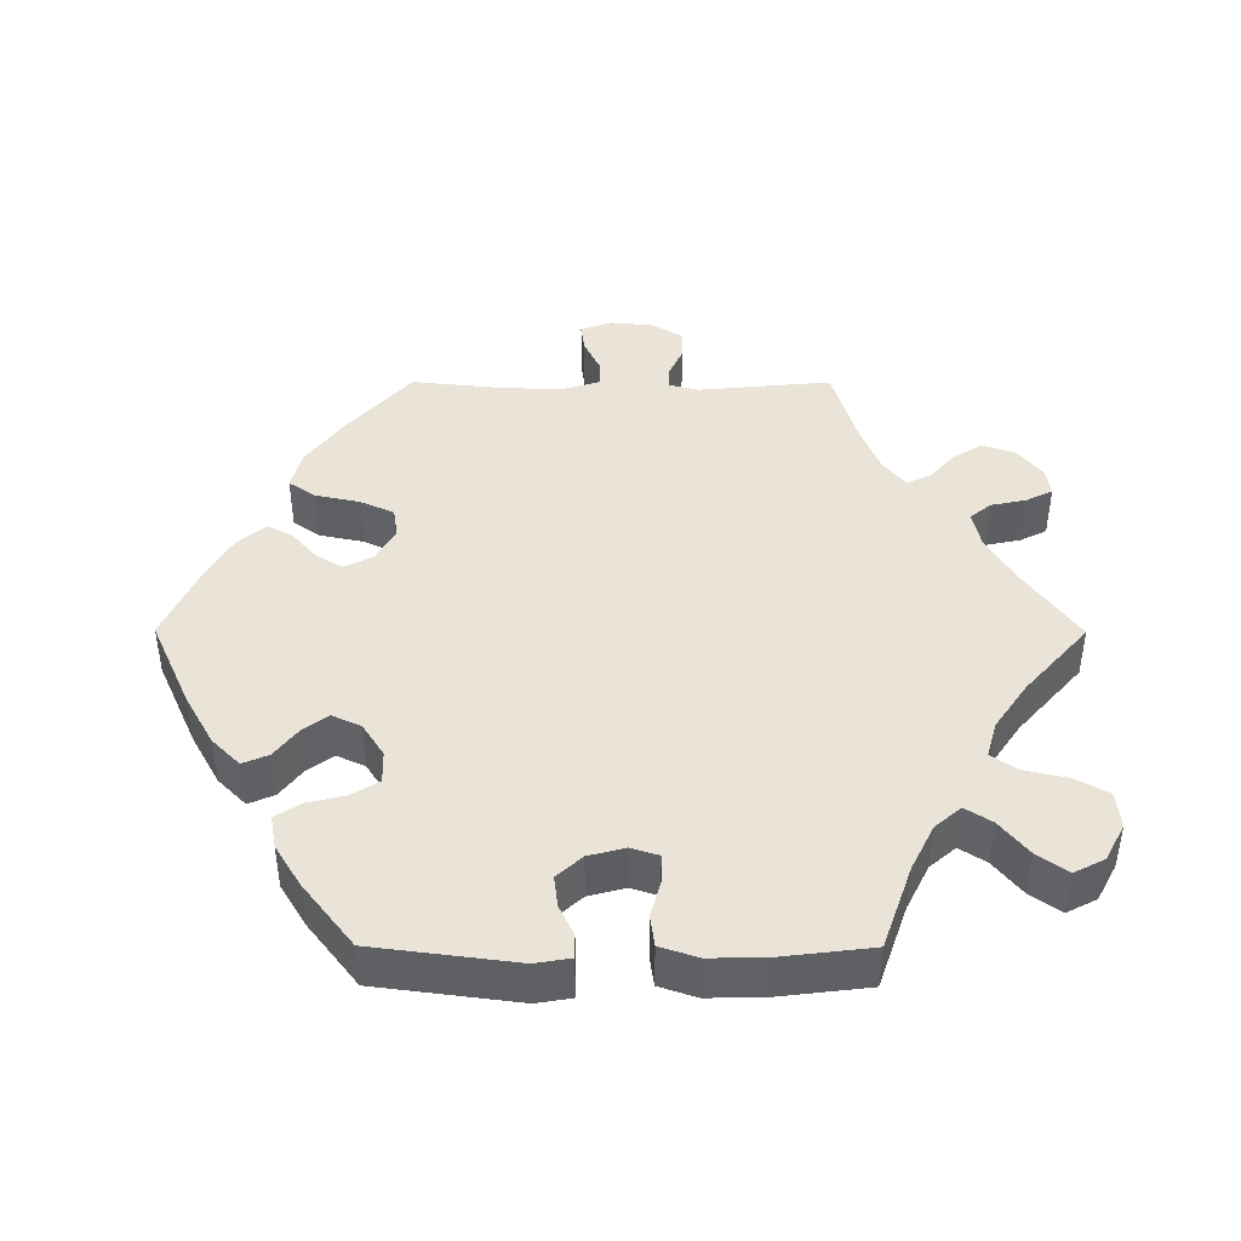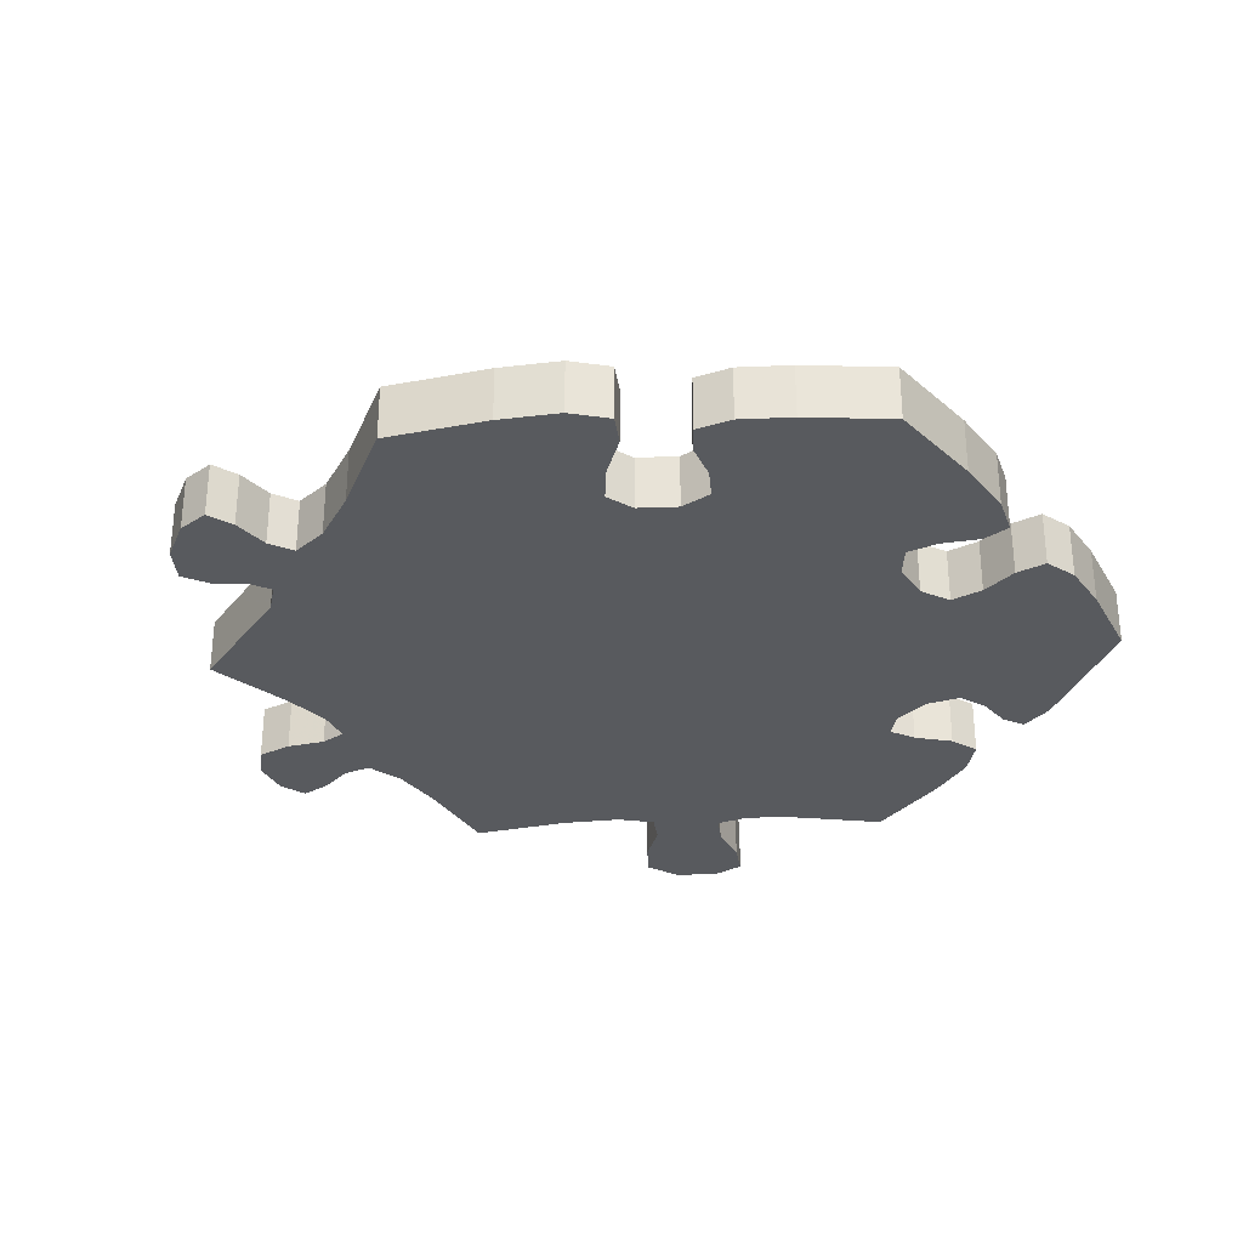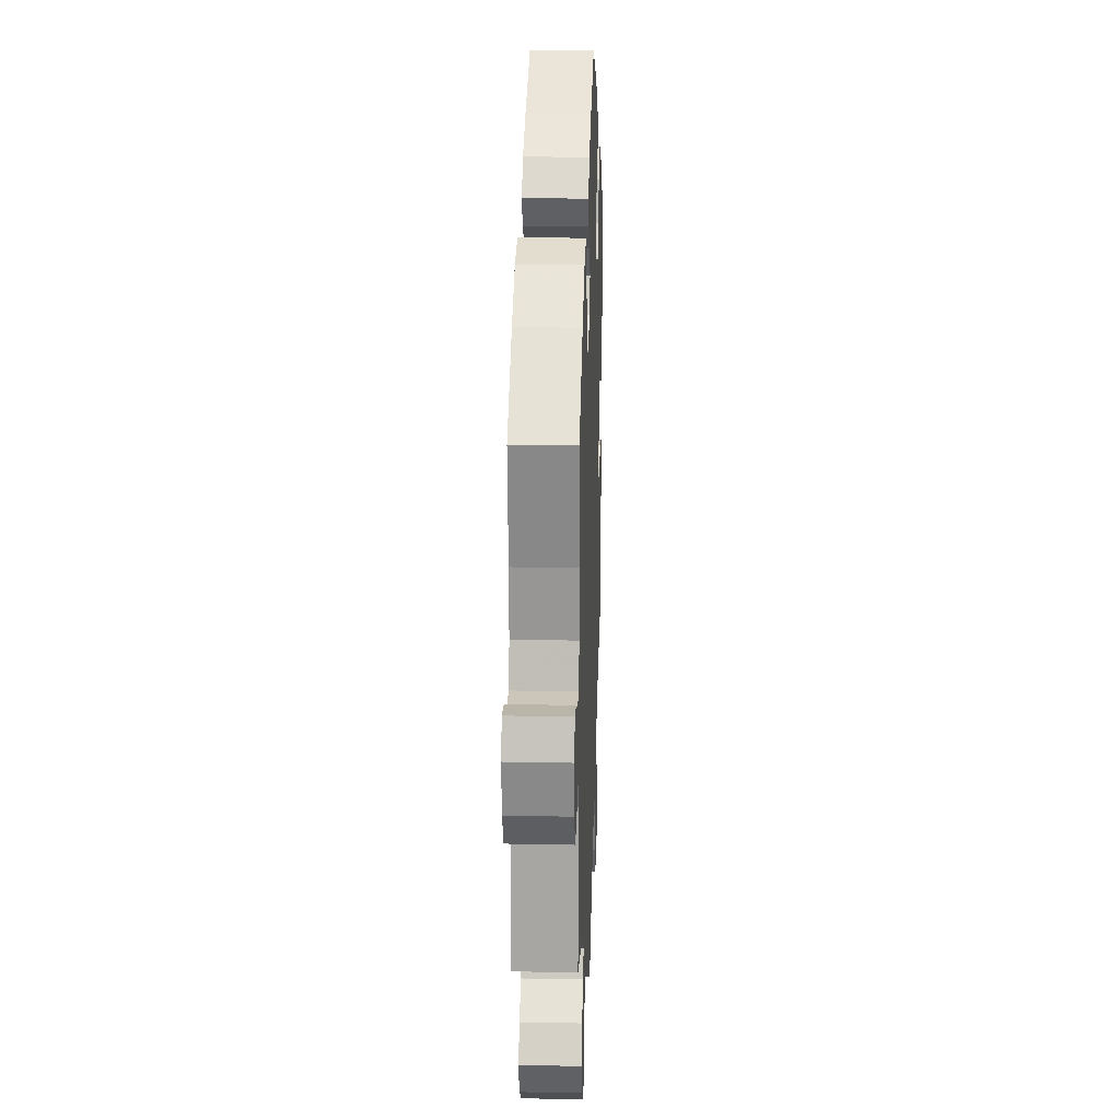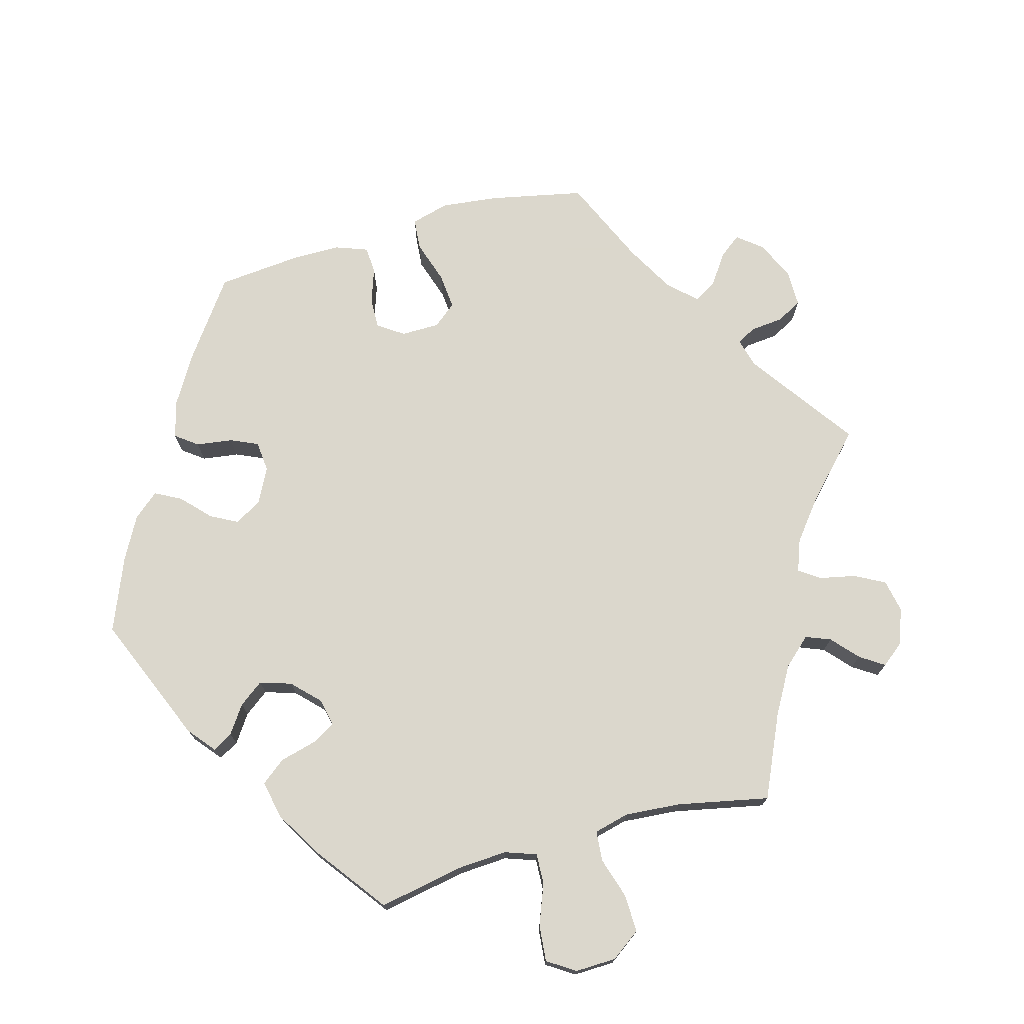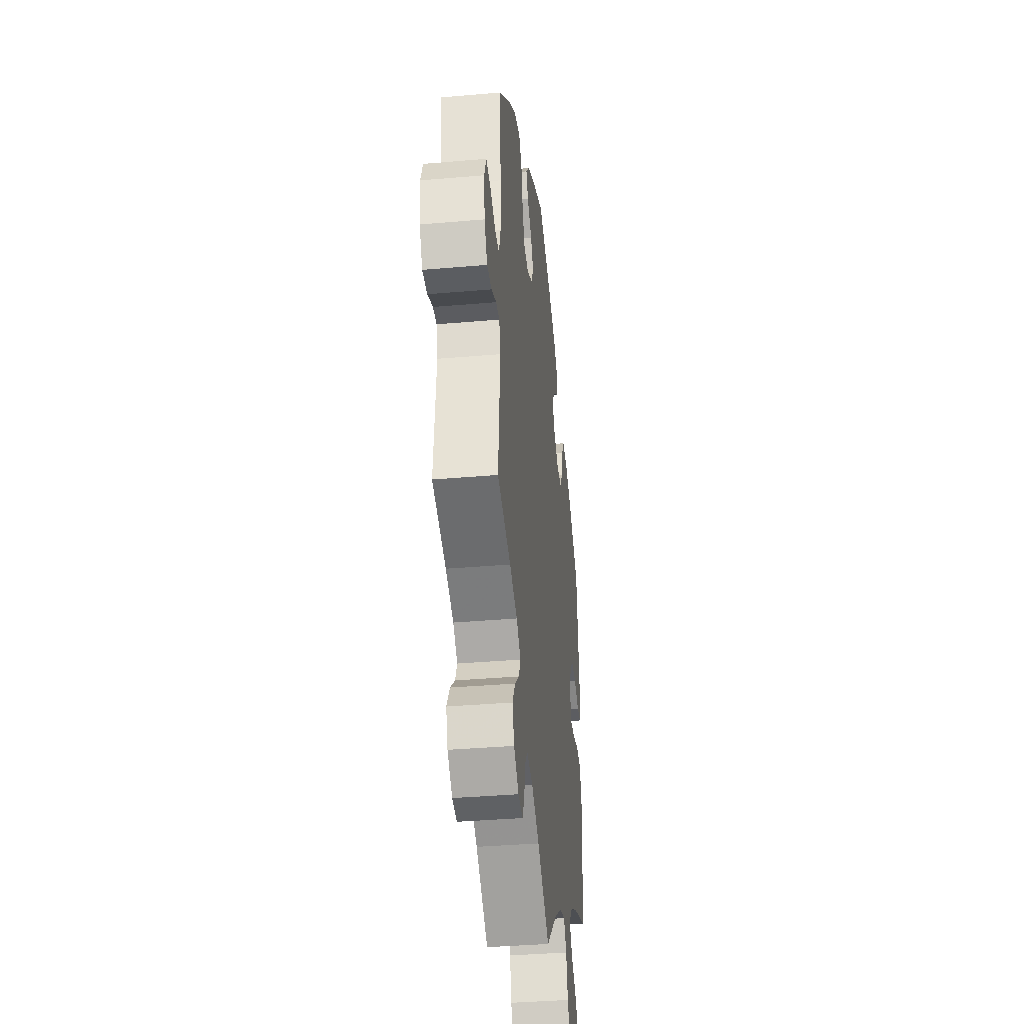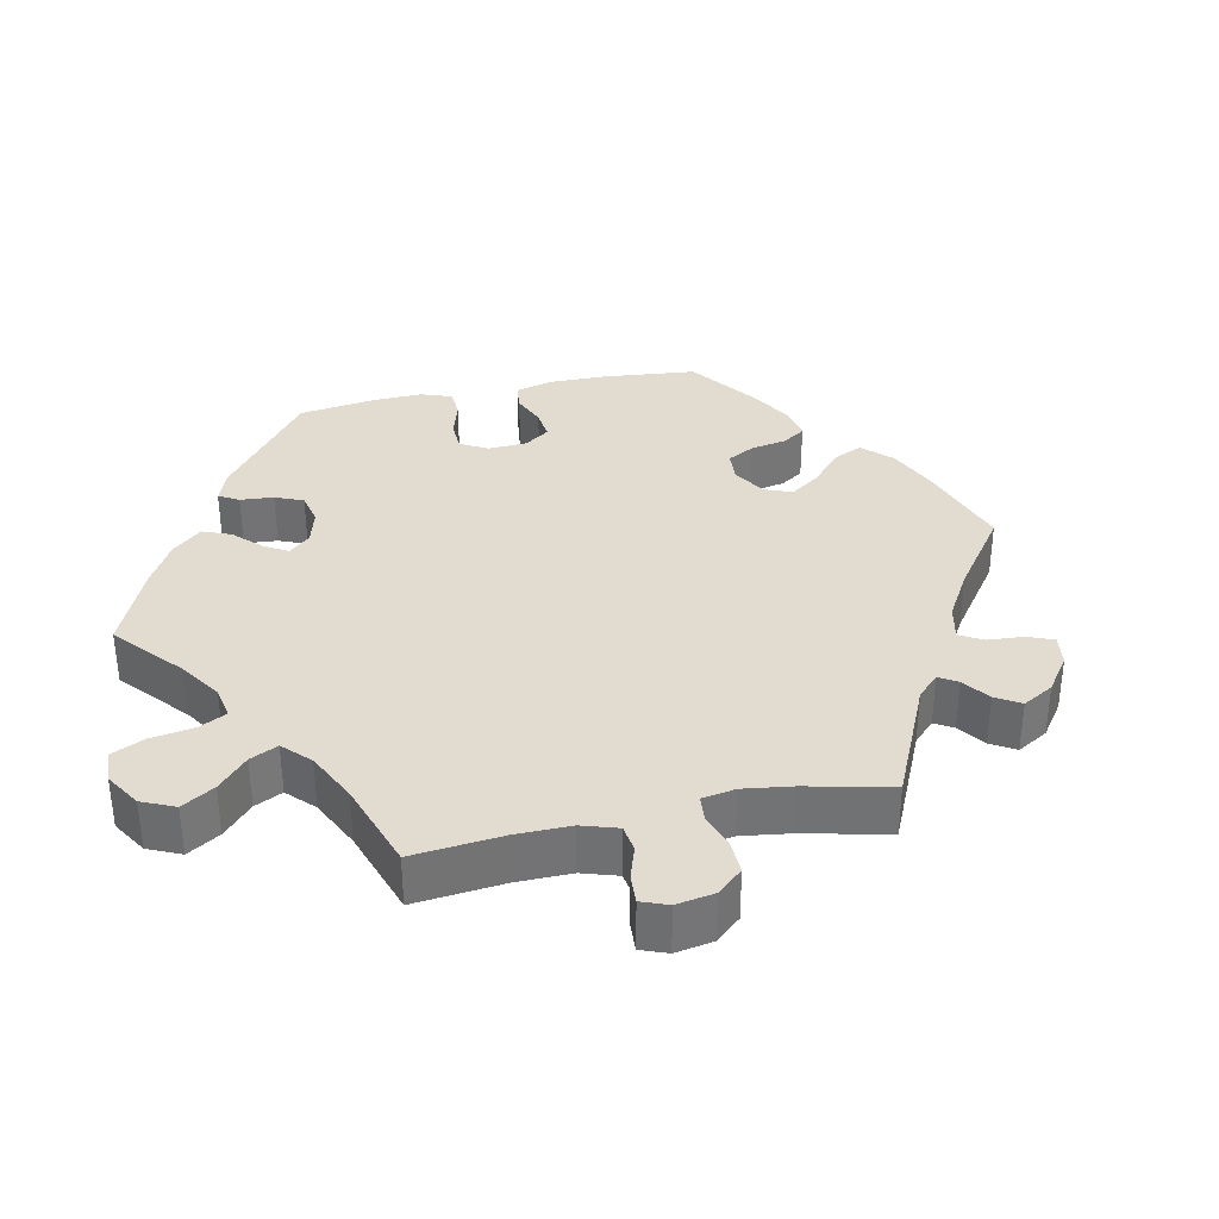
<metadata>
{"format":"obj","ext":"obj","renderer":"f3d","projection":"perspective","resolution":1024,"background":"white","views":[{"elev":43.4,"azim":90.1,"up":"+Y"},{"elev":-30.5,"azim":-26.4,"up":"+Y"},{"elev":21.0,"azim":-87.9,"up":"+Z"},{"elev":73.4,"azim":134.5,"up":"+Y"},{"elev":-37.2,"azim":-83.6,"up":"+Z"},{"elev":34.5,"azim":-162.3,"up":"+Y"}]}
</metadata>
<code>
v 0.387 0.07 -0.329
v 0.325 0.07 -0.36
v 0.295 0.07 -0.395
v 0.318 0.07 -0.431
v 0.365 0.07 -0.469
v 0.394 0.07 -0.51
v 0.373 0.07 -0.551
v 0.323 0.07 -0.578
v 0.273 0.07 -0.573
v 0.248 0.07 -0.527
v 0.235 0.07 -0.469
v 0.211 0.07 -0.434
v 0.162 0.07 -0.448
v 0.098 0.07 -0.492
v 0.001 0.07 -0.578
v -0.101 0.07 -0.505
v -0.166 0.07 -0.467
v -0.217 0.07 -0.456
v -0.24 0.07 -0.485
v -0.25 0.07 -0.533
v -0.268 0.07 -0.569
v -0.307 0.07 -0.563
v -0.348 0.07 -0.529
v -0.363 0.07 -0.485
v -0.338 0.07 -0.445
v -0.3 0.07 -0.411
v -0.285 0.07 -0.379
v -0.321 0.07 -0.349
v -0.386 0.07 -0.323
v -0.5 0.07 -0.289
v -0.483 0.07 -0.107
v -0.494 0.07 -0.066
v -0.524 0.07 -0.067
v -0.566 0.07 -0.086
v -0.606 0.07 -0.087
v -0.631 0.07 -0.044
v -0.637 0.07 0.016
v -0.621 0.07 0.057
v -0.583 0.07 0.052
v -0.537 0.07 0.03
v -0.5 0.07 0.03
v -0.485 0.07 0.079
v -0.486 0.07 0.157
v -0.5 0.07 0.289
v -0.4 0.07 0.378
v -0.336 0.07 0.425
v -0.283 0.07 0.439
v -0.258 0.07 0.403
v -0.245 0.07 0.342
v -0.224 0.07 0.296
v -0.183 0.07 0.29
v -0.137 0.07 0.316
v -0.118 0.07 0.355
v -0.14 0.07 0.391
v -0.179 0.07 0.425
v -0.196 0.07 0.459
v -0.165 0.07 0.496
v -0.106 0.07 0.53
v -0.001 0.07 0.578
v 0.119 0.07 0.524
v 0.189 0.07 0.485
v 0.227 0.07 0.447
v 0.212 0.07 0.412
v 0.172 0.07 0.381
v 0.147 0.07 0.347
v 0.165 0.07 0.308
v 0.21 0.07 0.279
v 0.254 0.07 0.278
v 0.277 0.07 0.315
v 0.289 0.07 0.366
v 0.311 0.07 0.401
v 0.356 0.07 0.393
v 0.413 0.07 0.358
v 0.5 0.07 0.29
v 0.525 0.07 0.097
v 0.517 0.07 0.049
v 0.485 0.07 0.049
v 0.443 0.07 0.069
v 0.401 0.07 0.074
v 0.37 0.07 0.04
v 0.357 0.07 -0.01
v 0.369 0.07 -0.047
v 0.407 0.07 -0.047
v 0.458 0.07 -0.033
v 0.5 0.07 -0.039
v 0.517 0.07 -0.09
v 0.516 0.07 -0.164
v 0.501 0.07 -0.289
v 0.387 0 -0.329
v 0.325 0 -0.36
v 0.295 0 -0.395
v 0.318 0 -0.431
v 0.365 0 -0.469
v 0.394 0 -0.51
v 0.373 0 -0.551
v 0.323 0 -0.578
v 0.273 0 -0.573
v 0.248 0 -0.527
v 0.235 0 -0.469
v 0.211 0 -0.434
v 0.162 0 -0.448
v 0.098 0 -0.492
v 0.001 0 -0.578
v -0.101 0 -0.505
v -0.166 0 -0.467
v -0.217 0 -0.456
v -0.24 0 -0.485
v -0.25 0 -0.533
v -0.268 0 -0.569
v -0.307 0 -0.563
v -0.348 0 -0.529
v -0.363 0 -0.485
v -0.338 0 -0.445
v -0.3 0 -0.411
v -0.285 0 -0.379
v -0.321 0 -0.349
v -0.386 0 -0.323
v -0.5 0 -0.289
v -0.483 0 -0.107
v -0.494 0 -0.066
v -0.524 0 -0.067
v -0.566 0 -0.086
v -0.606 0 -0.087
v -0.631 0 -0.044
v -0.637 0 0.016
v -0.621 0 0.057
v -0.583 0 0.052
v -0.537 0 0.03
v -0.5 0 0.03
v -0.485 0 0.079
v -0.486 0 0.157
v -0.5 0 0.289
v -0.4 0 0.378
v -0.336 0 0.425
v -0.283 0 0.439
v -0.258 0 0.403
v -0.245 0 0.342
v -0.224 0 0.296
v -0.183 0 0.29
v -0.137 0 0.316
v -0.118 0 0.355
v -0.14 0 0.391
v -0.179 0 0.425
v -0.196 0 0.459
v -0.165 0 0.496
v -0.106 0 0.53
v -0.001 0 0.578
v 0.119 0 0.524
v 0.189 0 0.485
v 0.227 0 0.447
v 0.212 0 0.412
v 0.172 0 0.381
v 0.147 0 0.347
v 0.165 0 0.308
v 0.21 0 0.279
v 0.254 0 0.278
v 0.277 0 0.315
v 0.289 0 0.366
v 0.311 0 0.401
v 0.356 0 0.393
v 0.413 0 0.358
v 0.5 0 0.29
v 0.525 0 0.097
v 0.517 0 0.049
v 0.485 0 0.049
v 0.443 0 0.069
v 0.401 0 0.074
v 0.37 0 0.04
v 0.357 0 -0.01
v 0.369 0 -0.047
v 0.407 0 -0.047
v 0.458 0 -0.033
v 0.5 0 -0.039
v 0.517 0 -0.09
v 0.516 0 -0.164
v 0.501 0 -0.289
f 87 88 1
f 86 87 1 2
f 83 84 85 86
f 82 83 86 2
f 81 82 2 3
f 75 76 77 78
f 75 78 79
f 74 75 79
f 73 74 79 80
f 69 70 71 72
f 68 69 72 73
f 61 62 63 64
f 61 64 65
f 60 61 65
f 59 60 65
f 58 59 65 66
f 54 55 56 57
f 53 54 57 58
f 46 47 48 49
f 46 49 50
f 43 44 45 46
f 42 43 46 50
f 41 42 50 51
f 37 38 39 40
f 37 40 41
f 36 37 41
f 33 34 35 36
f 32 33 36 41
f 31 32 41 51
f 29 30 31 51
f 23 24 25 26
f 23 26 27
f 22 23 27
f 19 20 21 22
f 18 19 22 27
f 17 18 27
f 16 17 27 28
f 14 15 16
f 13 14 16 28
f 8 9 10 11
f 8 11 12
f 7 8 12
f 4 5 6 7
f 3 4 7 12
f 81 3 12 13
f 68 73 80 81
f 67 68 81 13
f 53 58 66
f 52 53 66 67
f 29 51 52 67
f 13 28 29 67
f 89 176 175
f 90 89 175 174
f 174 173 172 171
f 90 174 171 170
f 91 90 170 169
f 166 165 164 163
f 167 166 163
f 167 163 162
f 168 167 162 161
f 160 159 158 157
f 161 160 157 156
f 152 151 150 149
f 153 152 149
f 153 149 148
f 153 148 147
f 154 153 147 146
f 145 144 143 142
f 146 145 142 141
f 137 136 135 134
f 138 137 134
f 134 133 132 131
f 138 134 131 130
f 139 138 130 129
f 128 127 126 125
f 129 128 125
f 129 125 124
f 124 123 122 121
f 129 124 121 120
f 139 129 120 119
f 139 119 118 117
f 114 113 112 111
f 115 114 111
f 115 111 110
f 110 109 108 107
f 115 110 107 106
f 115 106 105
f 116 115 105 104
f 104 103 102
f 116 104 102 101
f 99 98 97 96
f 100 99 96
f 100 96 95
f 95 94 93 92
f 100 95 92 91
f 101 100 91 169
f 169 168 161 156
f 101 169 156 155
f 154 146 141
f 155 154 141 140
f 155 140 139 117
f 155 117 116 101
f 1 89 90 2
f 2 90 91 3
f 3 91 92 4
f 4 92 93 5
f 5 93 94 6
f 6 94 95 7
f 7 95 96 8
f 8 96 97 9
f 9 97 98 10
f 10 98 99 11
f 11 99 100 12
f 12 100 101 13
f 13 101 102 14
f 14 102 103 15
f 15 103 104 16
f 16 104 105 17
f 17 105 106 18
f 18 106 107 19
f 19 107 108 20
f 20 108 109 21
f 21 109 110 22
f 22 110 111 23
f 23 111 112 24
f 24 112 113 25
f 25 113 114 26
f 26 114 115 27
f 27 115 116 28
f 28 116 117 29
f 29 117 118 30
f 30 118 119 31
f 31 119 120 32
f 32 120 121 33
f 33 121 122 34
f 34 122 123 35
f 35 123 124 36
f 36 124 125 37
f 37 125 126 38
f 38 126 127 39
f 39 127 128 40
f 40 128 129 41
f 41 129 130 42
f 42 130 131 43
f 43 131 132 44
f 44 132 133 45
f 45 133 134 46
f 46 134 135 47
f 47 135 136 48
f 48 136 137 49
f 49 137 138 50
f 50 138 139 51
f 51 139 140 52
f 52 140 141 53
f 53 141 142 54
f 54 142 143 55
f 55 143 144 56
f 56 144 145 57
f 57 145 146 58
f 58 146 147 59
f 59 147 148 60
f 60 148 149 61
f 61 149 150 62
f 62 150 151 63
f 63 151 152 64
f 64 152 153 65
f 65 153 154 66
f 66 154 155 67
f 67 155 156 68
f 68 156 157 69
f 69 157 158 70
f 70 158 159 71
f 71 159 160 72
f 72 160 161 73
f 73 161 162 74
f 74 162 163 75
f 75 163 164 76
f 76 164 165 77
f 77 165 166 78
f 78 166 167 79
f 79 167 168 80
f 80 168 169 81
f 81 169 170 82
f 82 170 171 83
f 83 171 172 84
f 84 172 173 85
f 85 173 174 86
f 86 174 175 87
f 87 175 176 88
f 88 176 89 1

</code>
